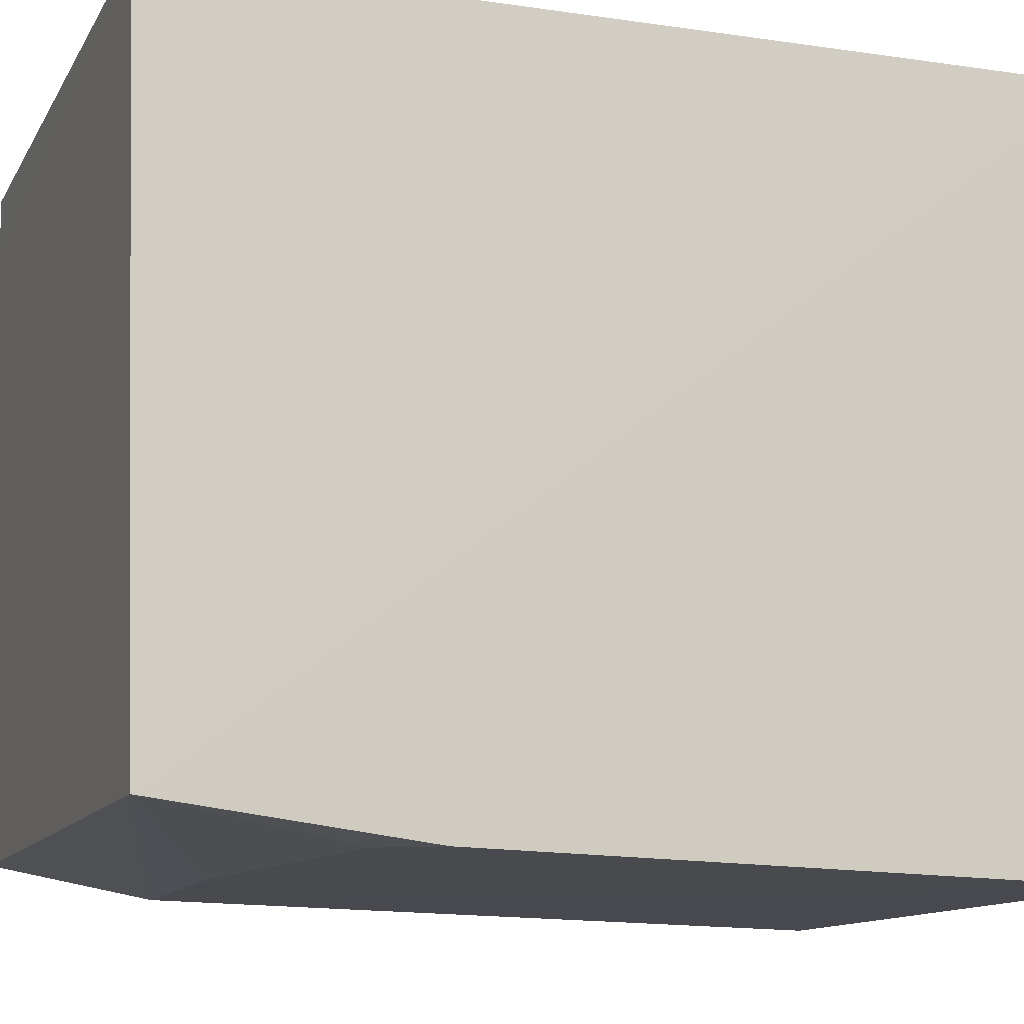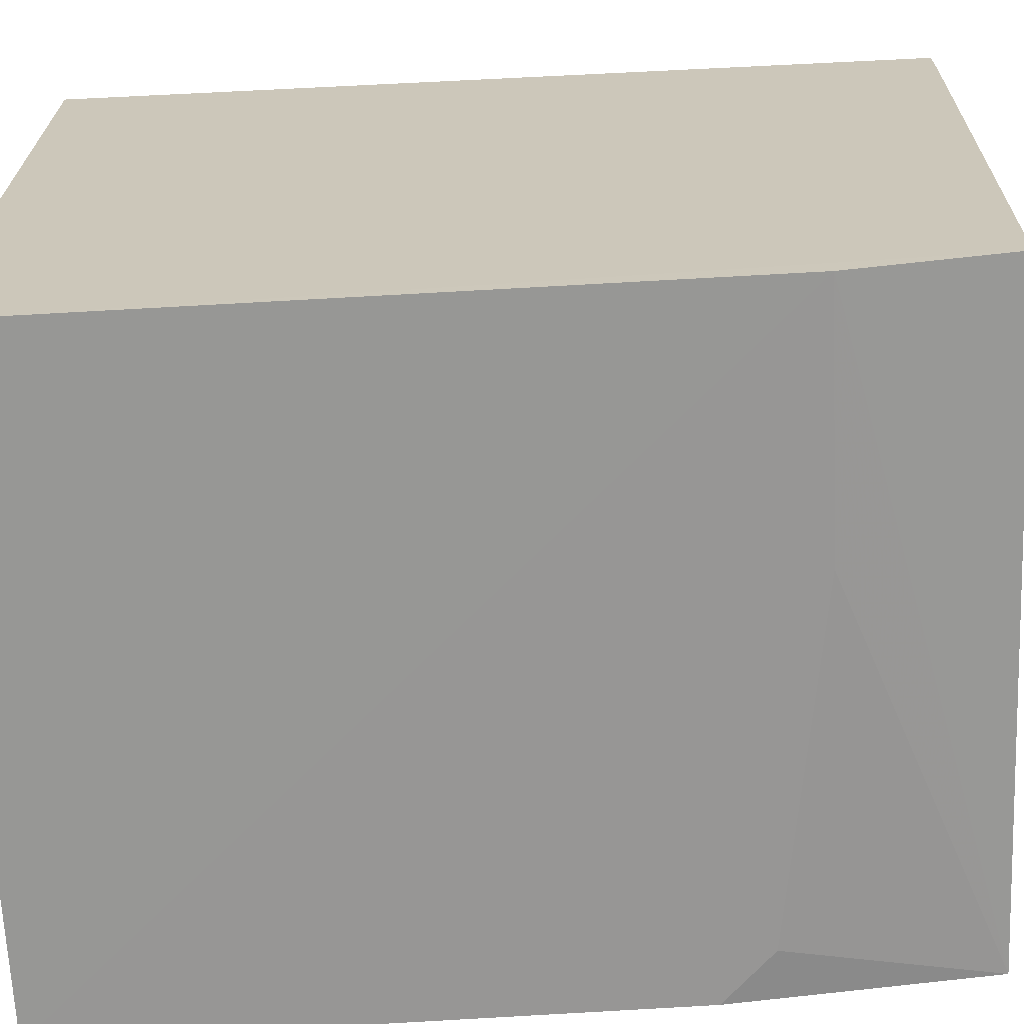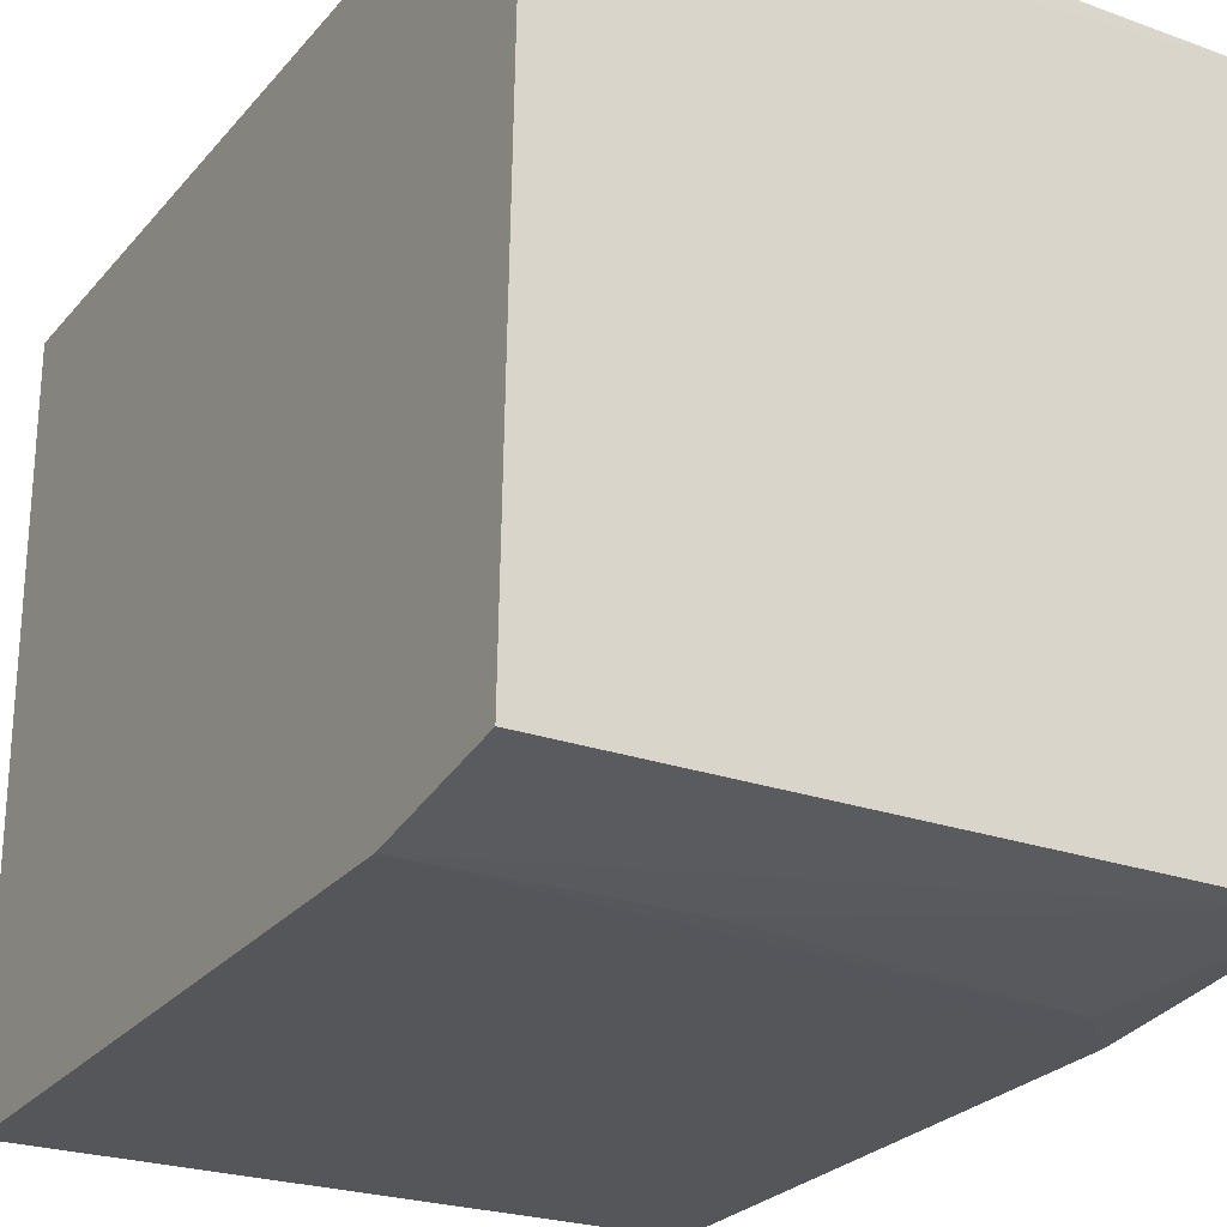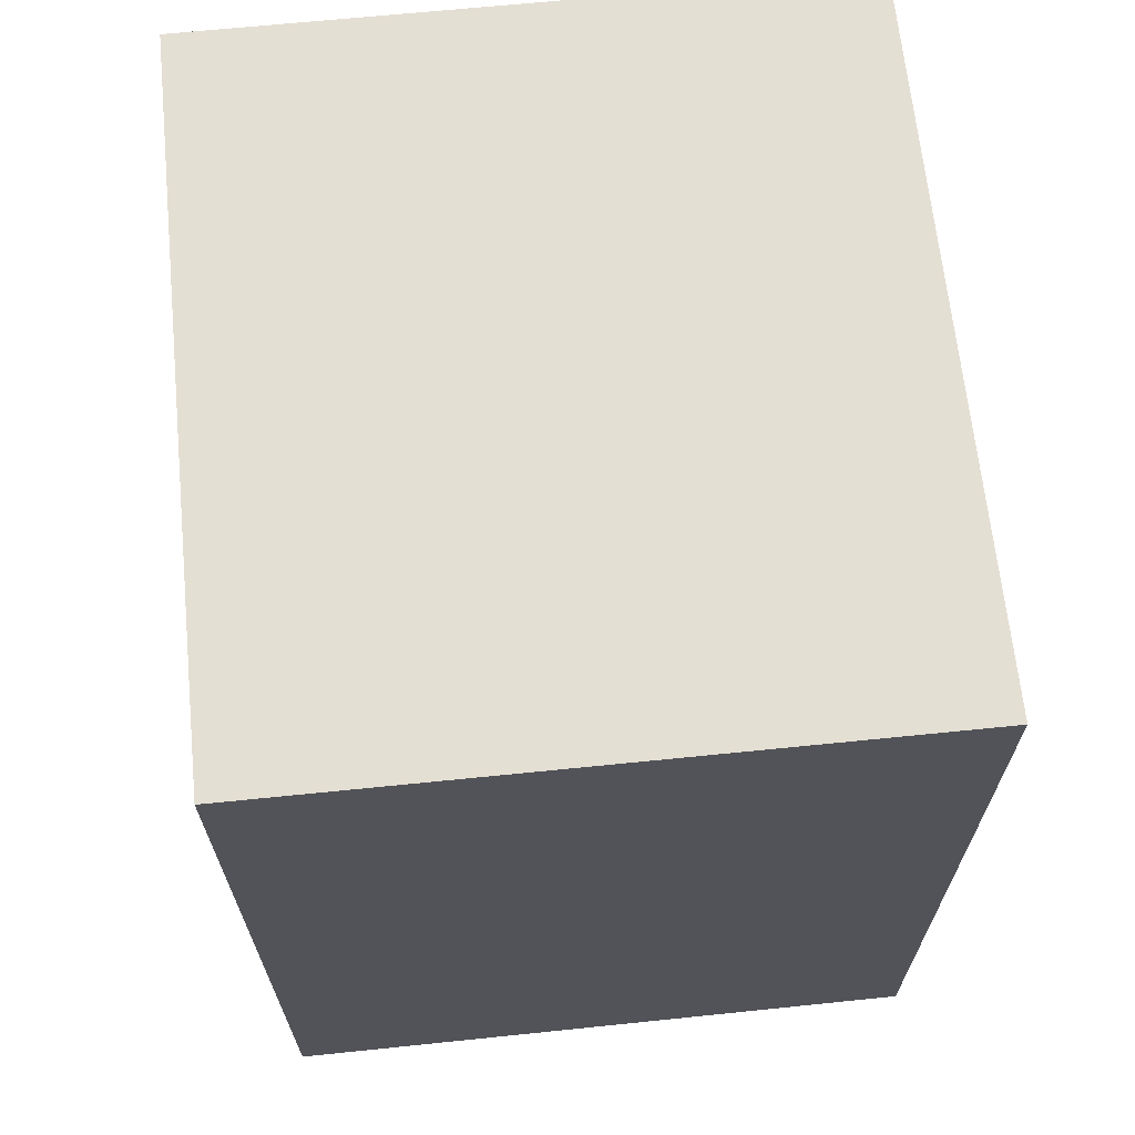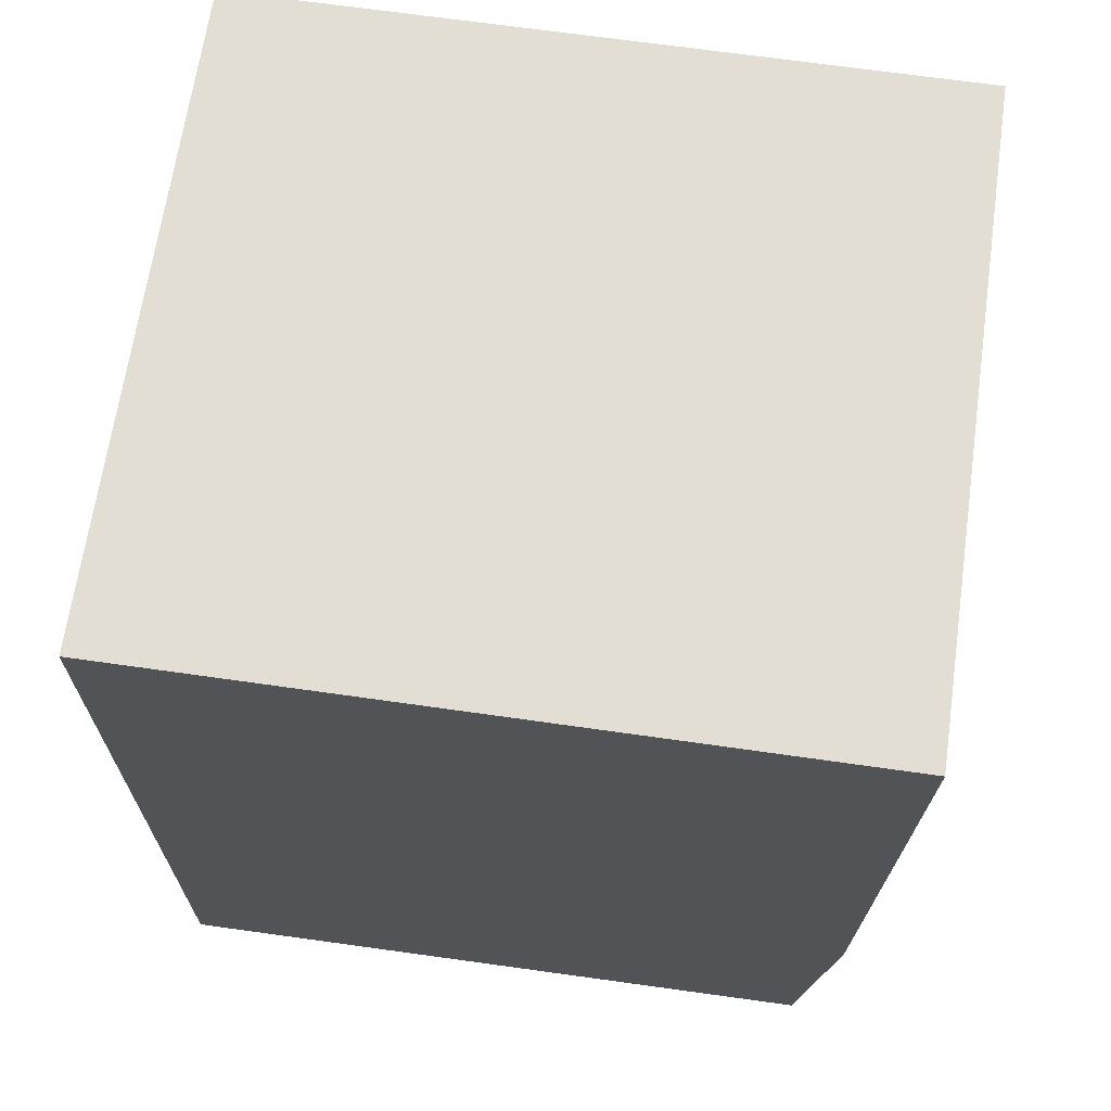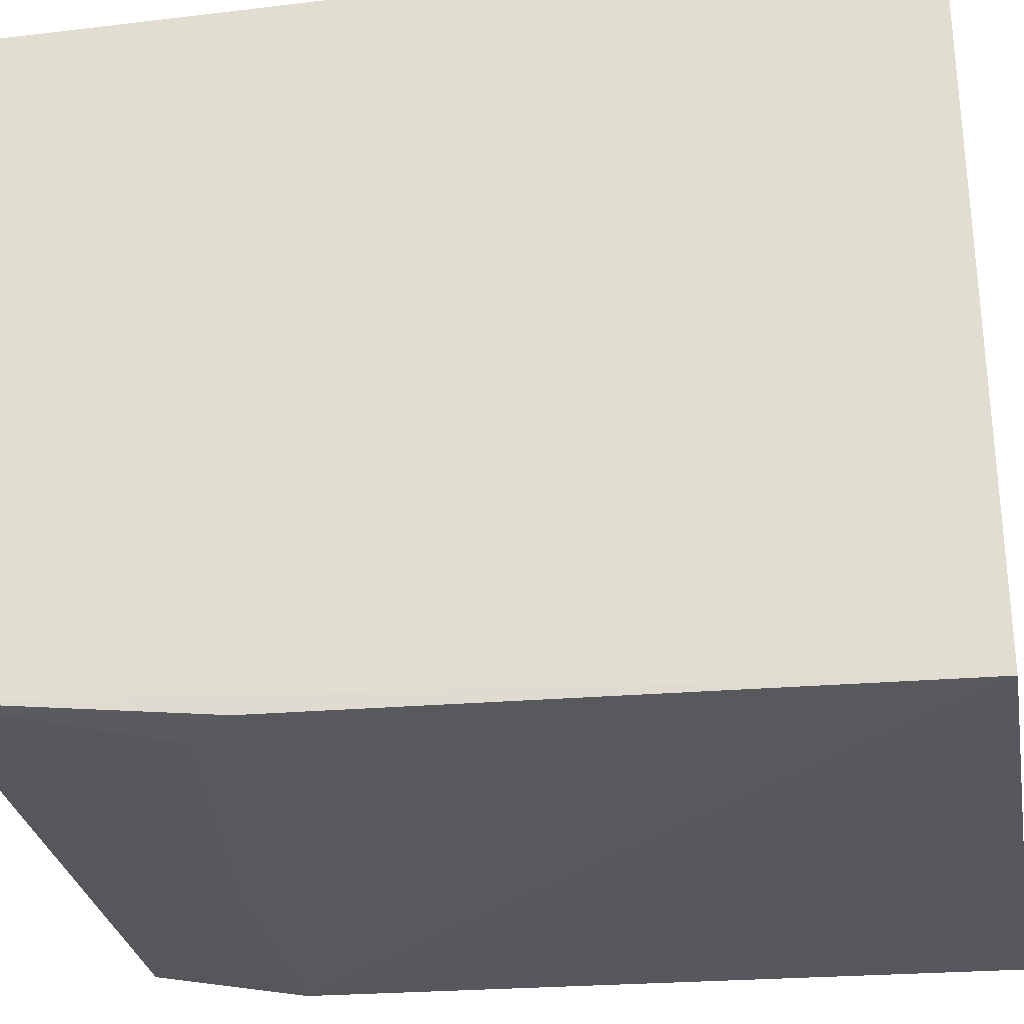
<metadata>
{"format":"obj","ext":"obj","renderer":"f3d","projection":"perspective","resolution":1024,"background":"white","views":[{"elev":-12.2,"azim":-109.1,"up":"+Y"},{"elev":-67.9,"azim":92.8,"up":"+Y"},{"elev":-24.5,"azim":149.7,"up":"+Y"},{"elev":66.5,"azim":174.2,"up":"+Z"},{"elev":67.3,"azim":-81.8,"up":"+Z"},{"elev":-29.1,"azim":-79.9,"up":"+Y"}]}
</metadata>
<code>
v 0.02375 0.00125 0.03122
v 0.02374 -0.02431 0.03123
v 0.02375 0.001259 8.772e-05
v 0.0005568 0.001246 0.0002064
v 0.0005415 0.00125 0.03122
v 0.02376 -0.02269 0.0006846
v 0.0005671 -0.02431 0.03124
v 0.02375 -0.0005268 0.0001032
v 0.0005203 -0.02262 0.0008887
v 0.02375 -0.02373 0.006286
v 0.000553 -0.02373 0.009863
v 0.002339 -0.02367 0.00808
v 0.01484 -0.02367 0.006301
f 5 1 3
f 5 3 4
f 6 1 2
f 6 3 1
f 7 2 1
f 7 1 5
f 8 6 4
f 8 4 3
f 8 3 6
f 9 7 5
f 9 5 4
f 9 4 6
f 10 6 2
f 10 2 7
f 10 9 6
f 11 10 7
f 11 7 9
f 12 11 9
f 12 10 11
f 13 12 9
f 13 9 10
f 13 10 12

</code>
